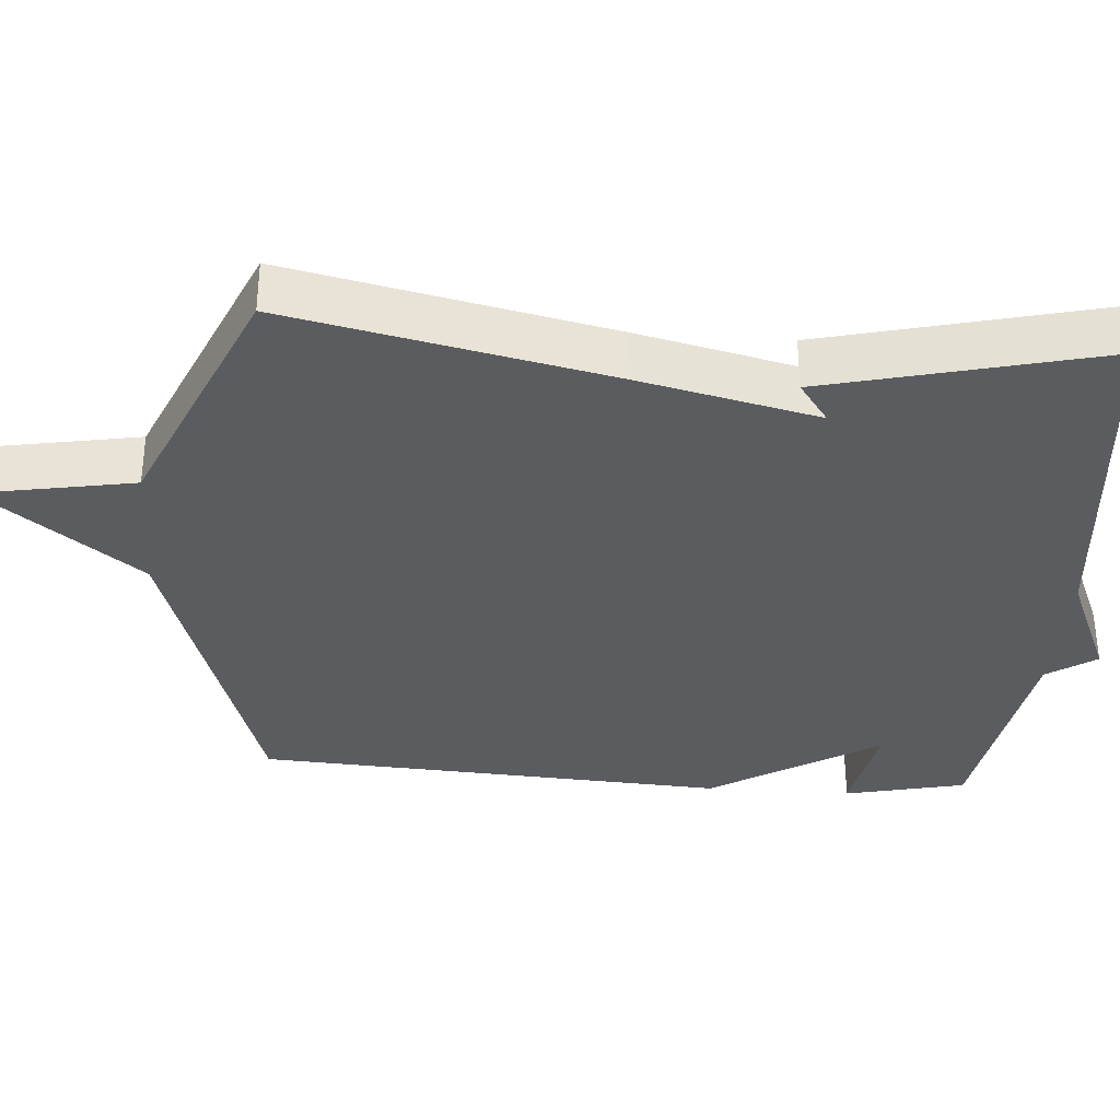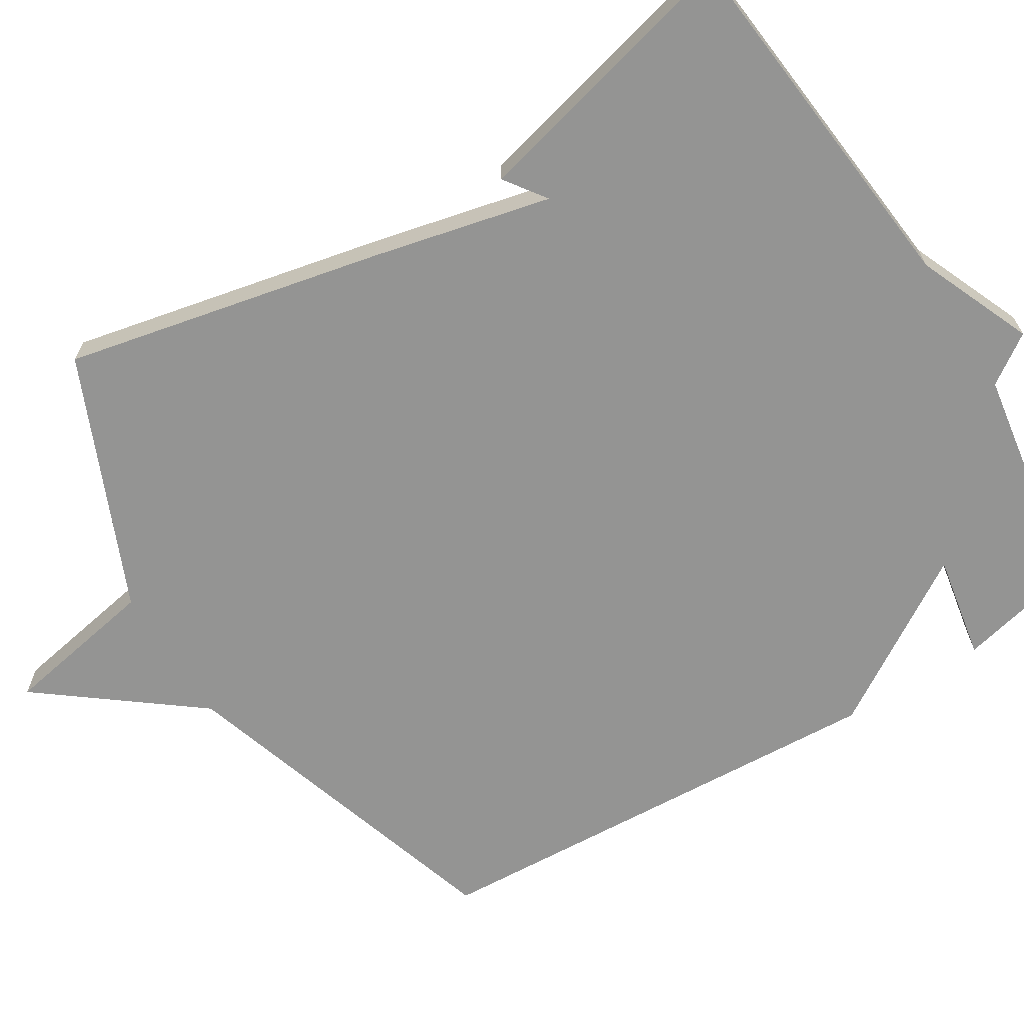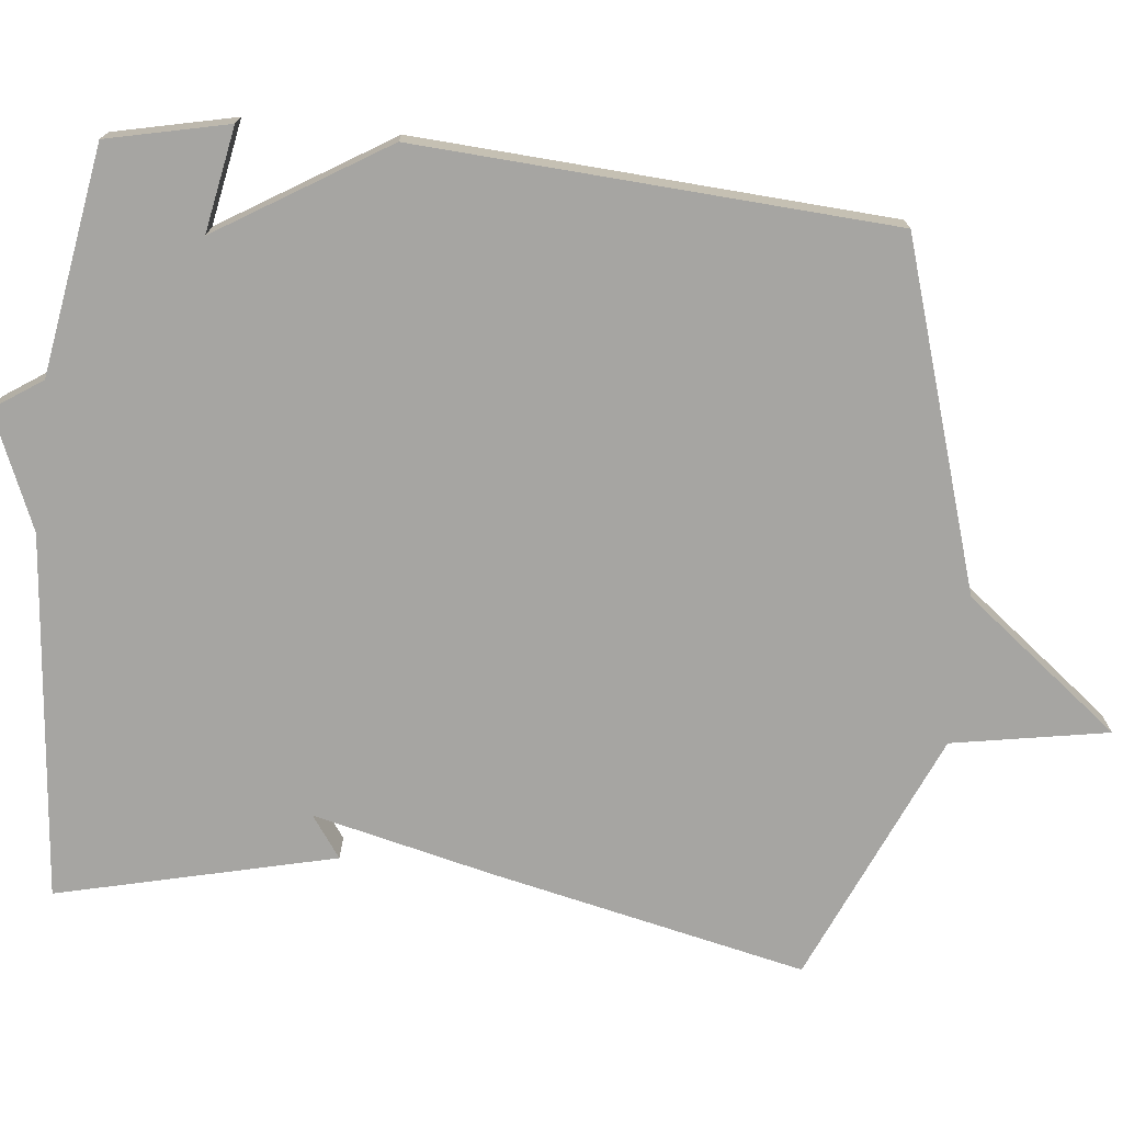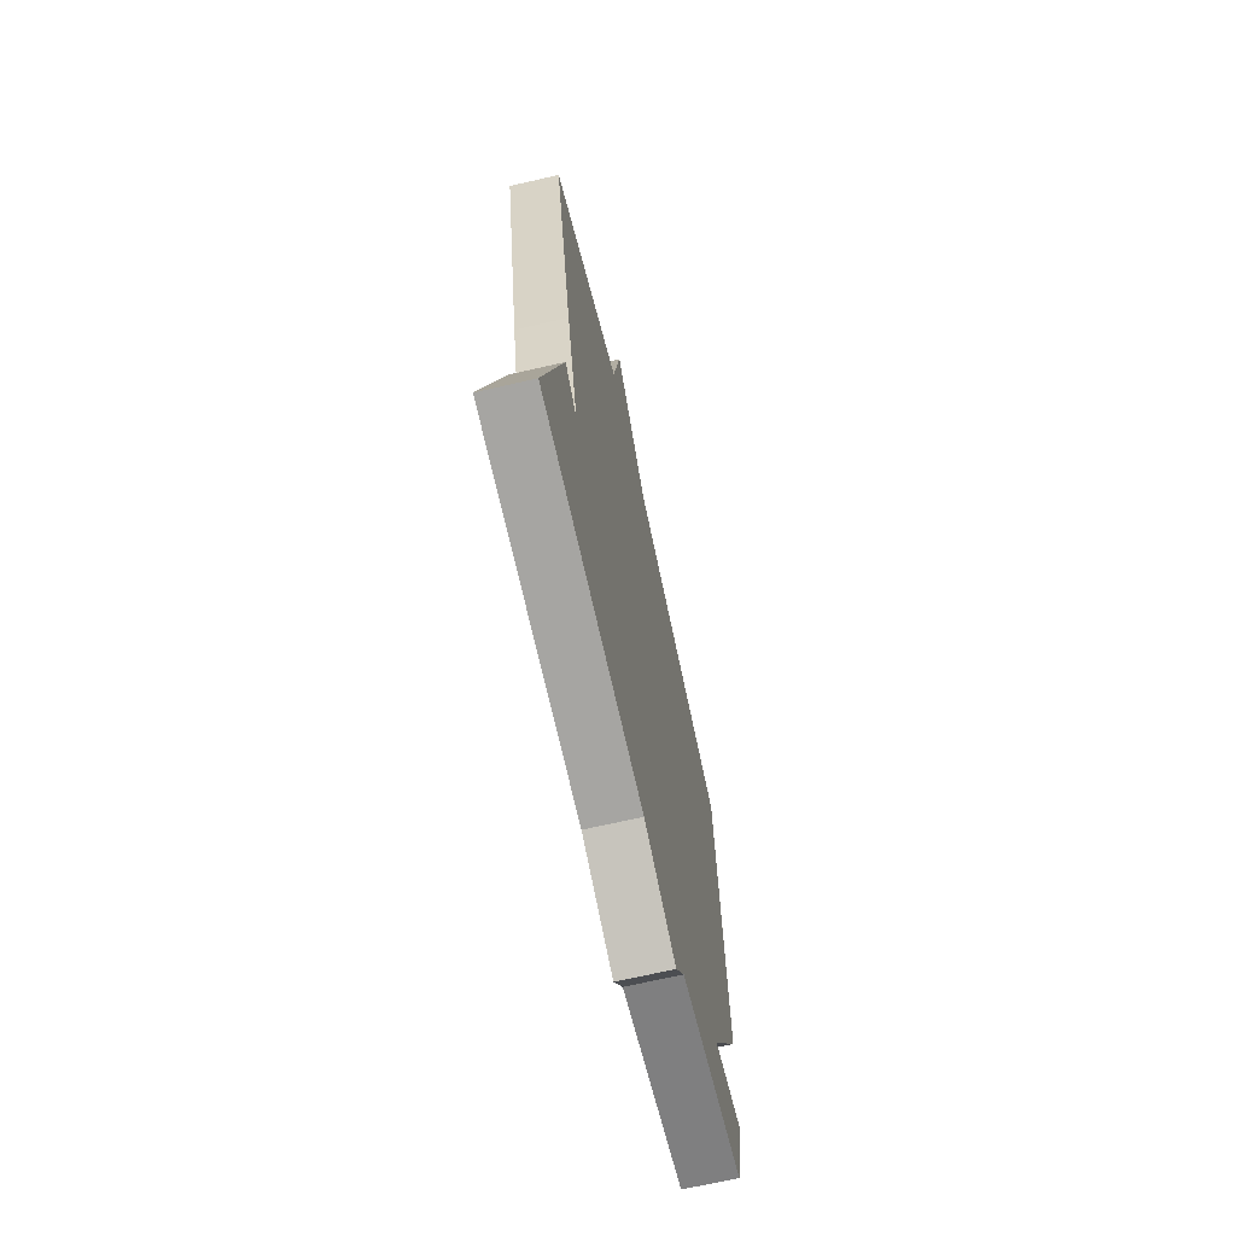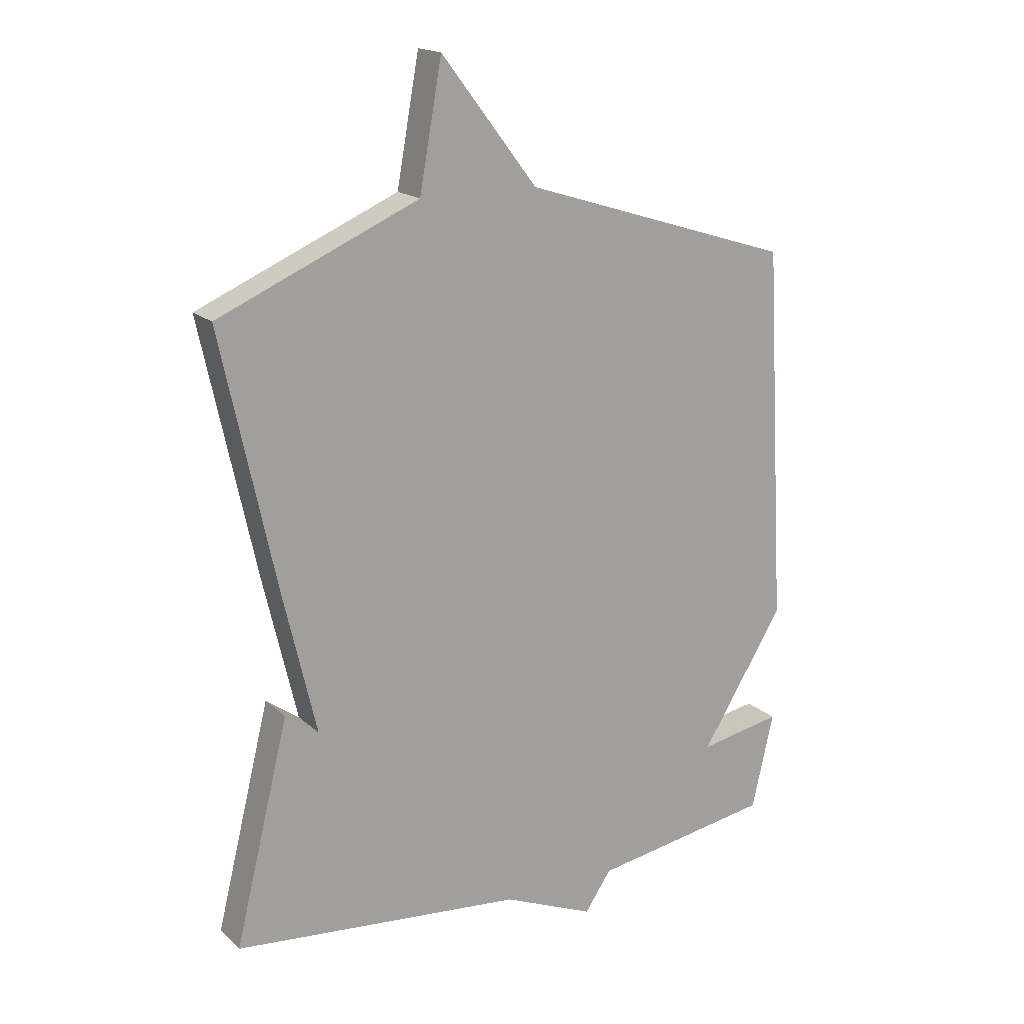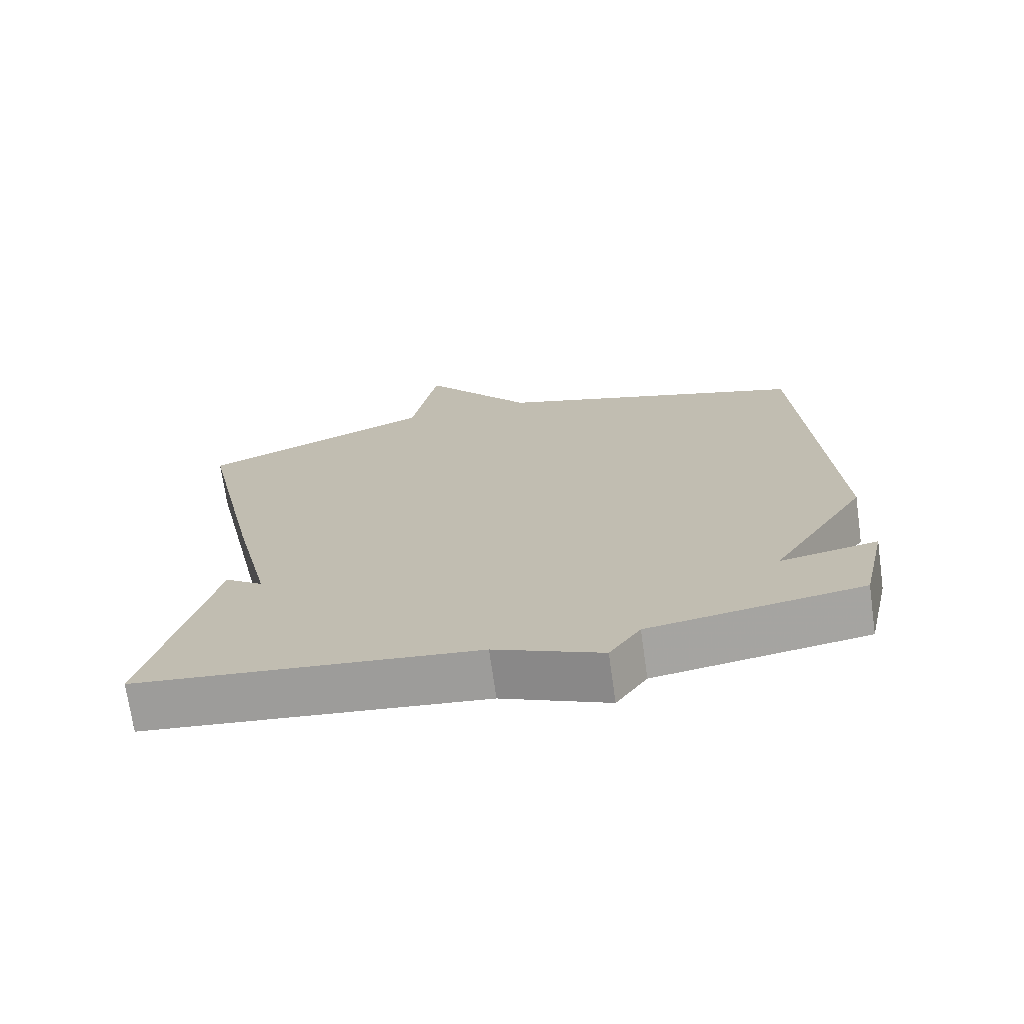
<metadata>
{"format":"obj","ext":"obj","renderer":"f3d","projection":"perspective","resolution":1024,"background":"white","views":[{"elev":-34.3,"azim":85.7,"up":"+Y"},{"elev":-67.0,"azim":121.8,"up":"+Y"},{"elev":-73.8,"azim":-96.3,"up":"+Y"},{"elev":-68.4,"azim":103.0,"up":"+Z"},{"elev":17.8,"azim":148.9,"up":"+Z"},{"elev":-71.8,"azim":-171.9,"up":"+Z"}]}
</metadata>
<code>
v 0.5 0.07 -0.5
v 0.007 0.07 -0.549
v -0.148 0.07 -0.615
v -0.193 0.07 -0.549
v -0.5 0.07 -0.5
v -0.537 0.07 -0.337
v -0.396 0.07 -0.363
v -0.537 0.07 -0.137
v -0.5 0.07 0.5
v -0.039 0.07 0.646
v 0.123 0.07 0.856
v 0.161 0.07 0.646
v 0.5 0.07 0.5
v 0.408 0.07 0.073
v 0.352 0.07 -0.167
v 0.408 0.07 -0.127
v 0.5 0 -0.5
v 0.007 0 -0.549
v -0.148 0 -0.615
v -0.193 0 -0.549
v -0.5 0 -0.5
v -0.537 0 -0.337
v -0.396 0 -0.363
v -0.537 0 -0.137
v -0.5 0 0.5
v -0.039 0 0.646
v 0.123 0 0.856
v 0.161 0 0.646
v 0.5 0 0.5
v 0.408 0 0.073
v 0.352 0 -0.167
v 0.408 0 -0.127
f 15 16 1 2
f 2 3 4
f 15 2 4
f 14 15 4
f 13 14 4
f 12 13 4
f 10 11 12 4
f 9 10 4
f 8 9 4
f 7 8 4
f 4 5 6 7
f 18 17 32 31
f 20 19 18
f 20 18 31
f 20 31 30
f 20 30 29
f 20 29 28
f 20 28 27 26
f 20 26 25
f 20 25 24
f 20 24 23
f 23 22 21 20
f 1 17 18 2
f 2 18 19 3
f 3 19 20 4
f 4 20 21 5
f 5 21 22 6
f 6 22 23 7
f 7 23 24 8
f 8 24 25 9
f 9 25 26 10
f 10 26 27 11
f 11 27 28 12
f 12 28 29 13
f 13 29 30 14
f 14 30 31 15
f 15 31 32 16
f 16 32 17 1

</code>
